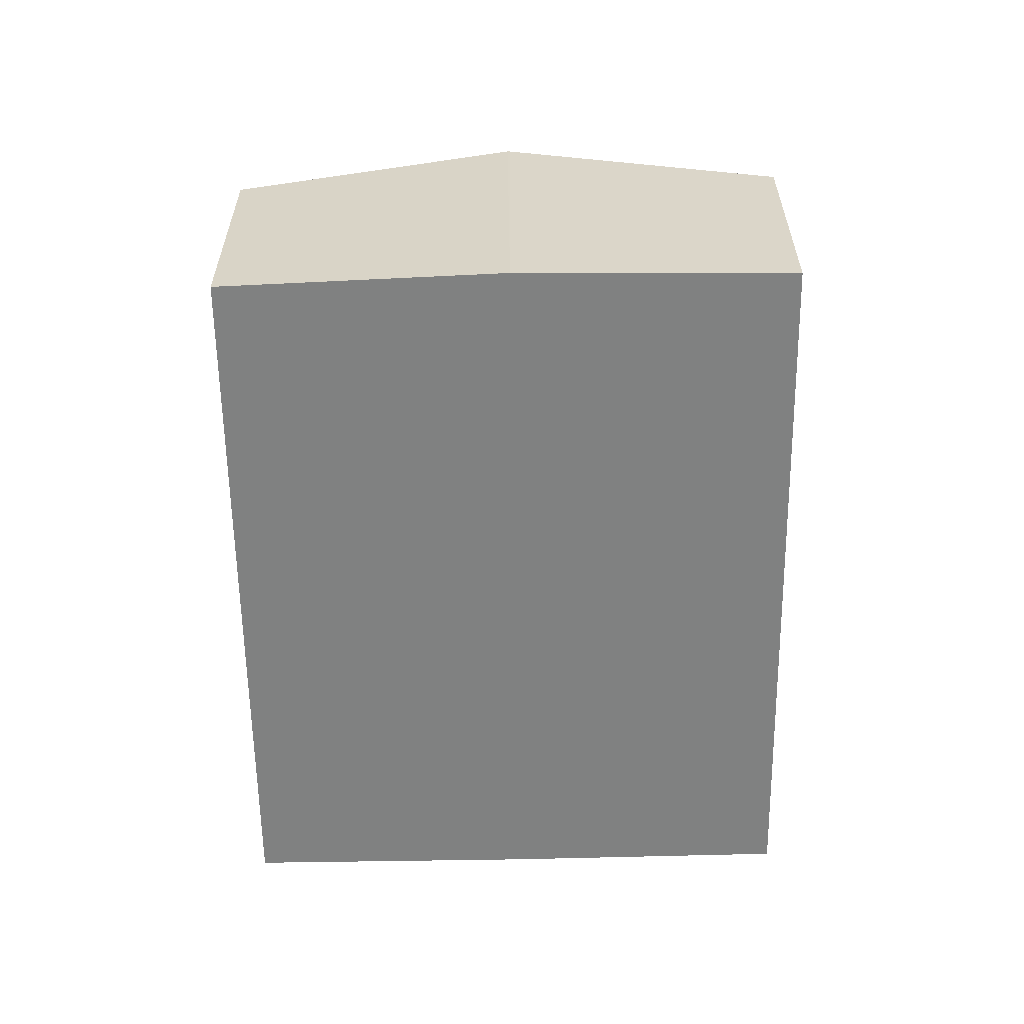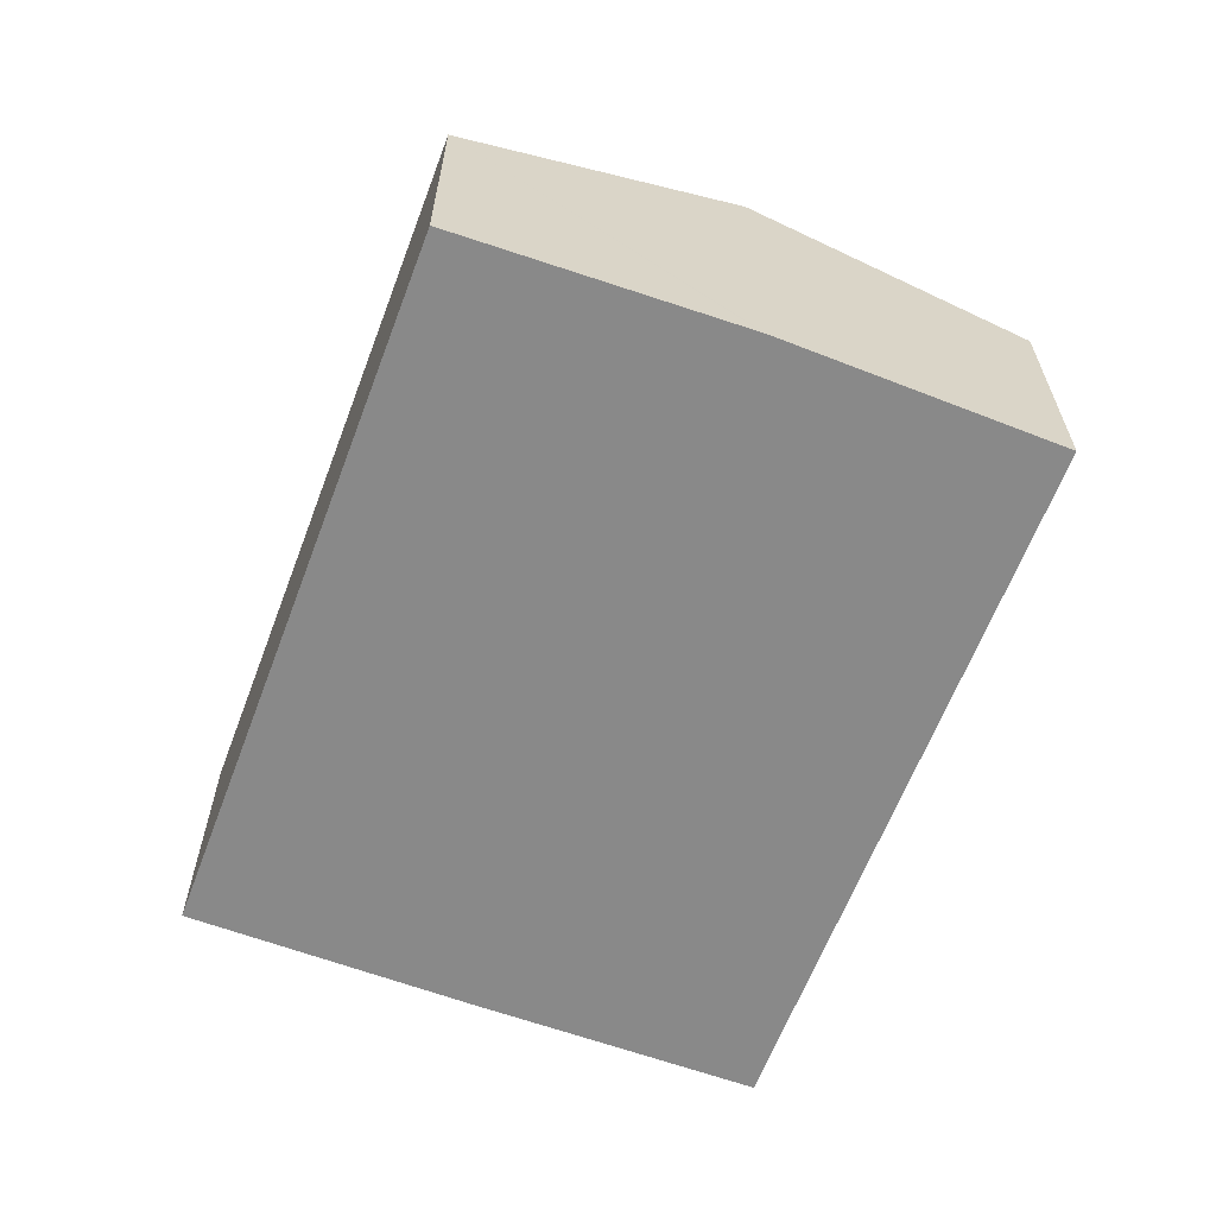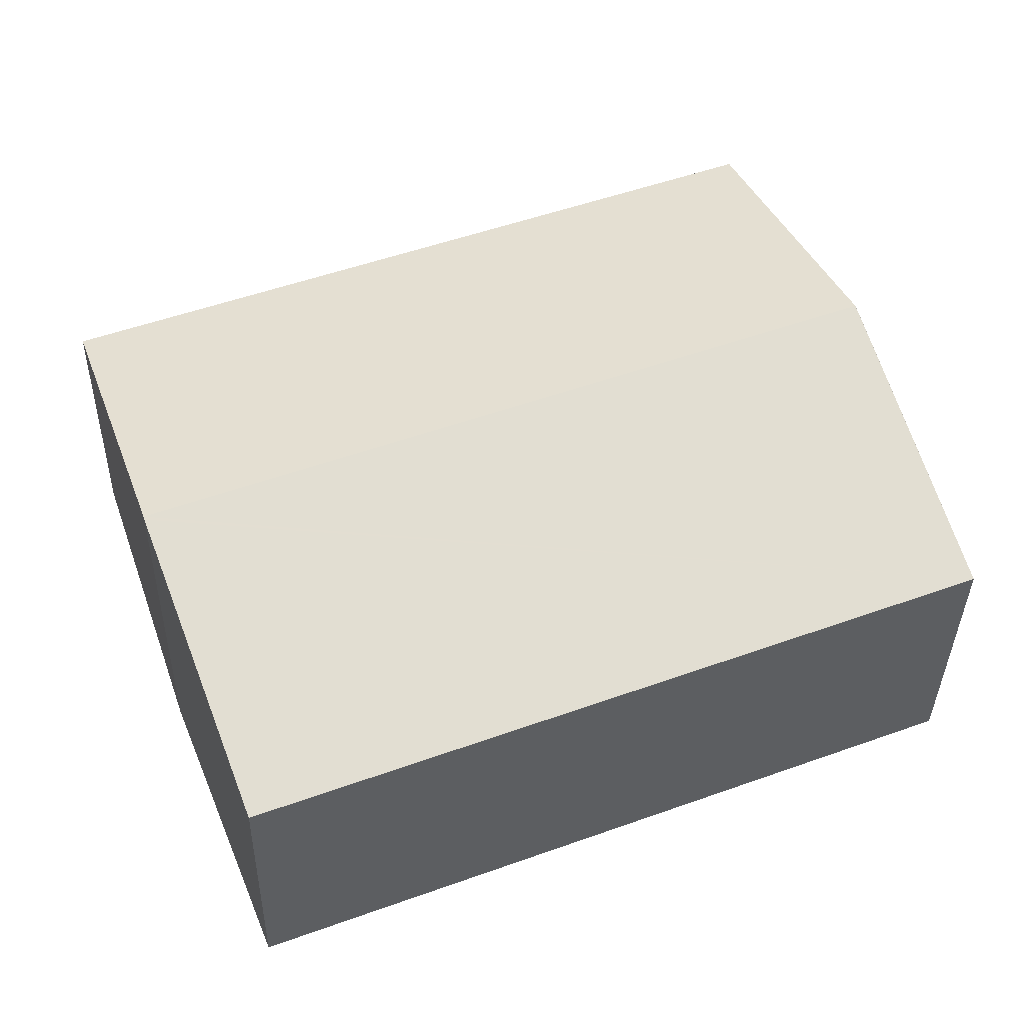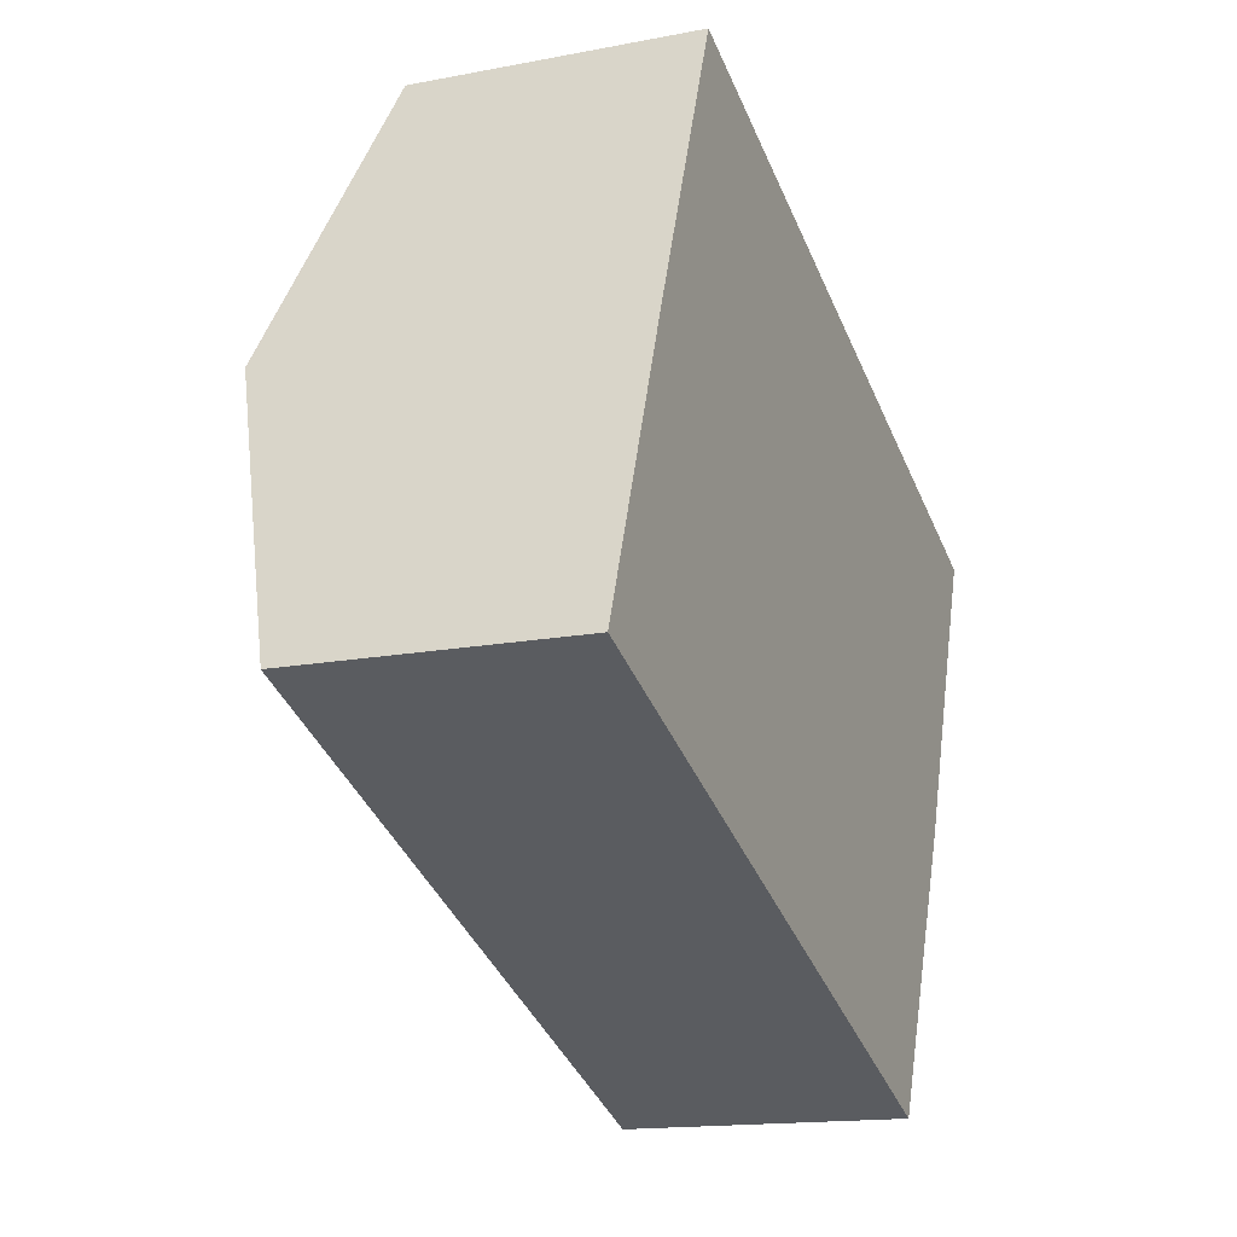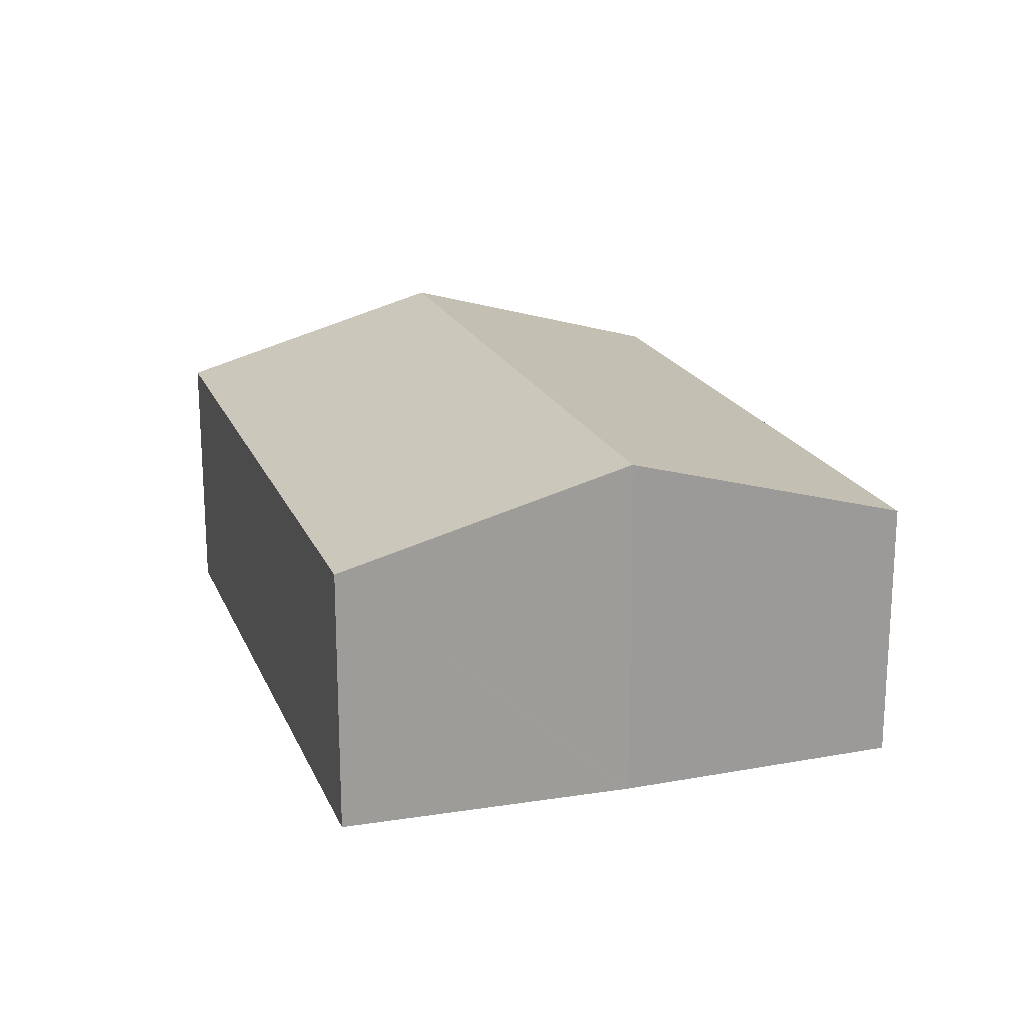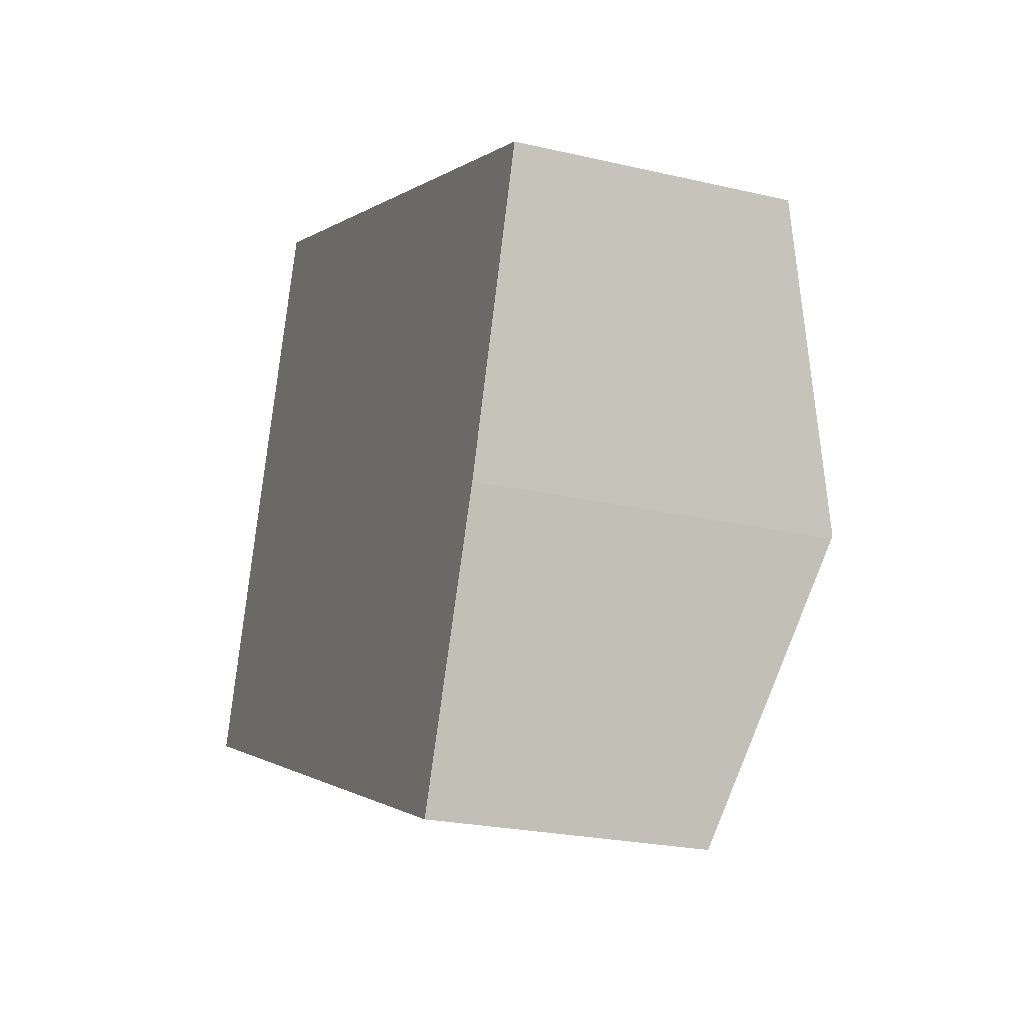
<metadata>
{"format":"obj","ext":"obj","renderer":"f3d","projection":"perspective","resolution":1024,"background":"white","views":[{"elev":-60.3,"azim":112.0,"up":"+Y"},{"elev":-63.2,"azim":90.4,"up":"+Y"},{"elev":-35.7,"azim":179.0,"up":"+Z"},{"elev":-15.4,"azim":-67.7,"up":"+Z"},{"elev":19.6,"azim":93.0,"up":"+Y"},{"elev":-23.3,"azim":68.3,"up":"+Z"}]}
</metadata>
<code>
v  8.823 2.651 2.836
v  1.015 3.464 2.733
v  2.056 2.66 5.444
v  7.861 3.464 0.06
v  0 2.657 1.627e-16
v  7.851 3.456 0.032
v  6.768 2.657 -2.643
v  0.997 3.451 2.687
v  7.851 -1.959e-18 0.032
v  7.861 -3.674e-18 0.06
v  8.823 -1.737e-16 2.836
v  6.768 1.618e-16 -2.643
v  0 0 0
v  0.997 -1.645e-16 2.687
v  2.056 -3.333e-16 5.444
v  1.015 -1.673e-16 2.733
g defaultobject
f 1 2 3
f 2 1 4
f 5 6 7
f 6 5 4
f 4 5 2
f 2 5 8
f 4 9 6
f 9 4 1
f 9 1 10
f 10 1 11
f 9 7 6
f 7 9 12
f 12 5 7
f 5 12 13
f 5 14 8
f 14 5 13
f 8 3 2
f 3 8 14
f 3 14 15
f 15 14 16
f 15 1 3
f 1 15 11
f 9 13 12
f 13 9 14
f 14 9 10
f 14 10 11
f 14 11 16
f 16 11 15

</code>
